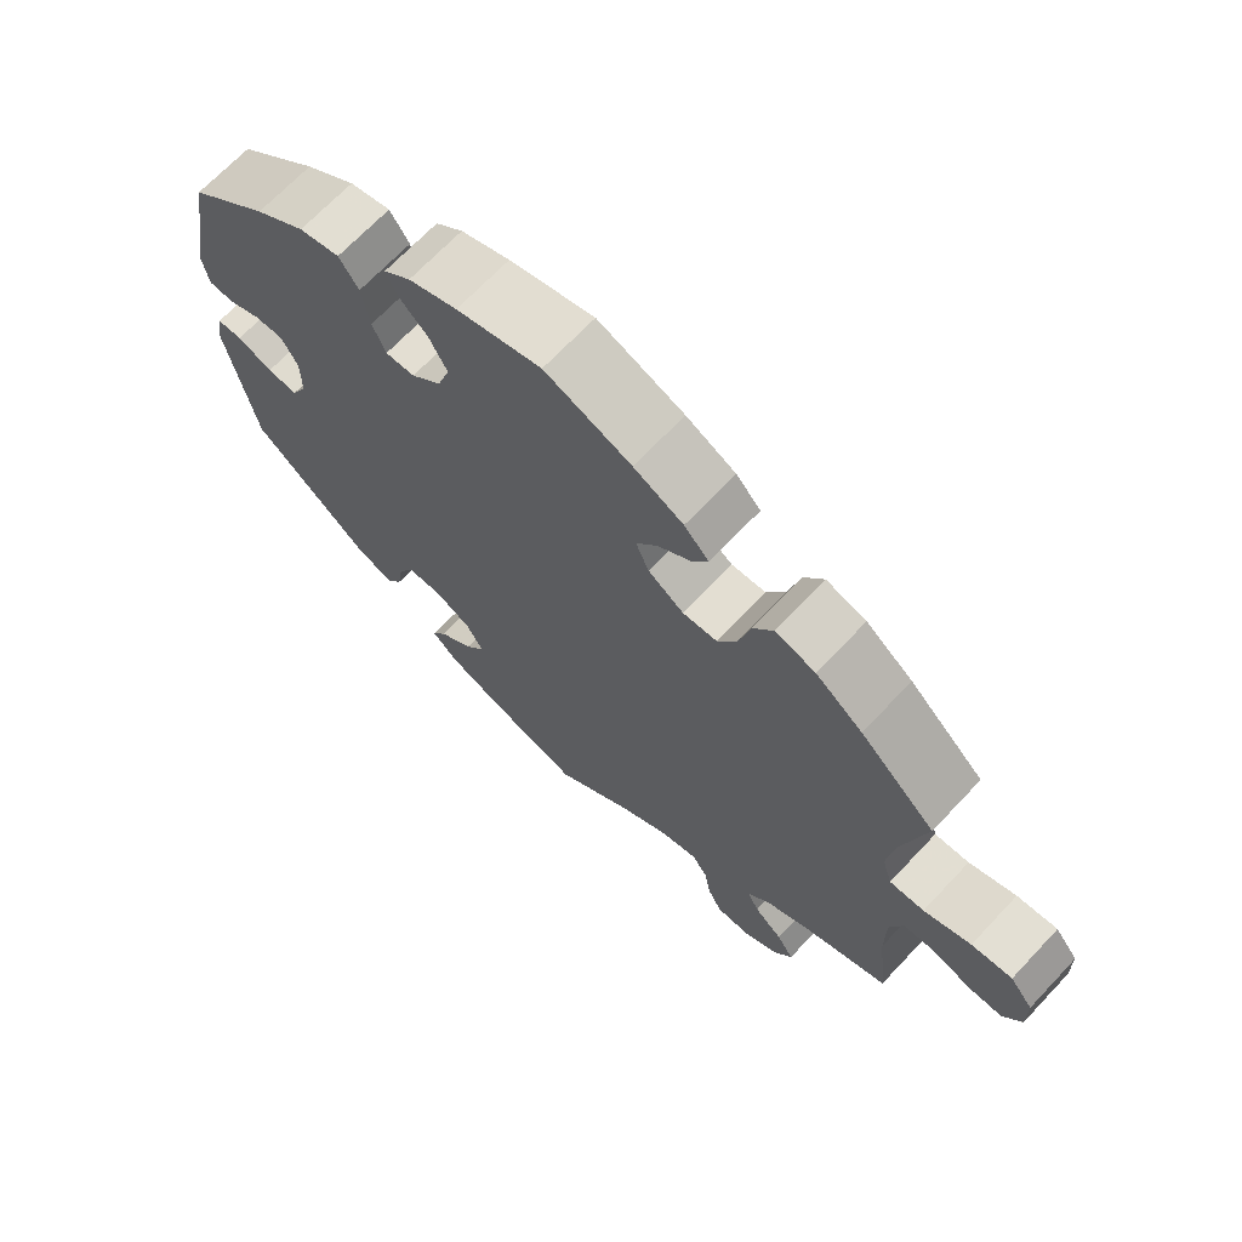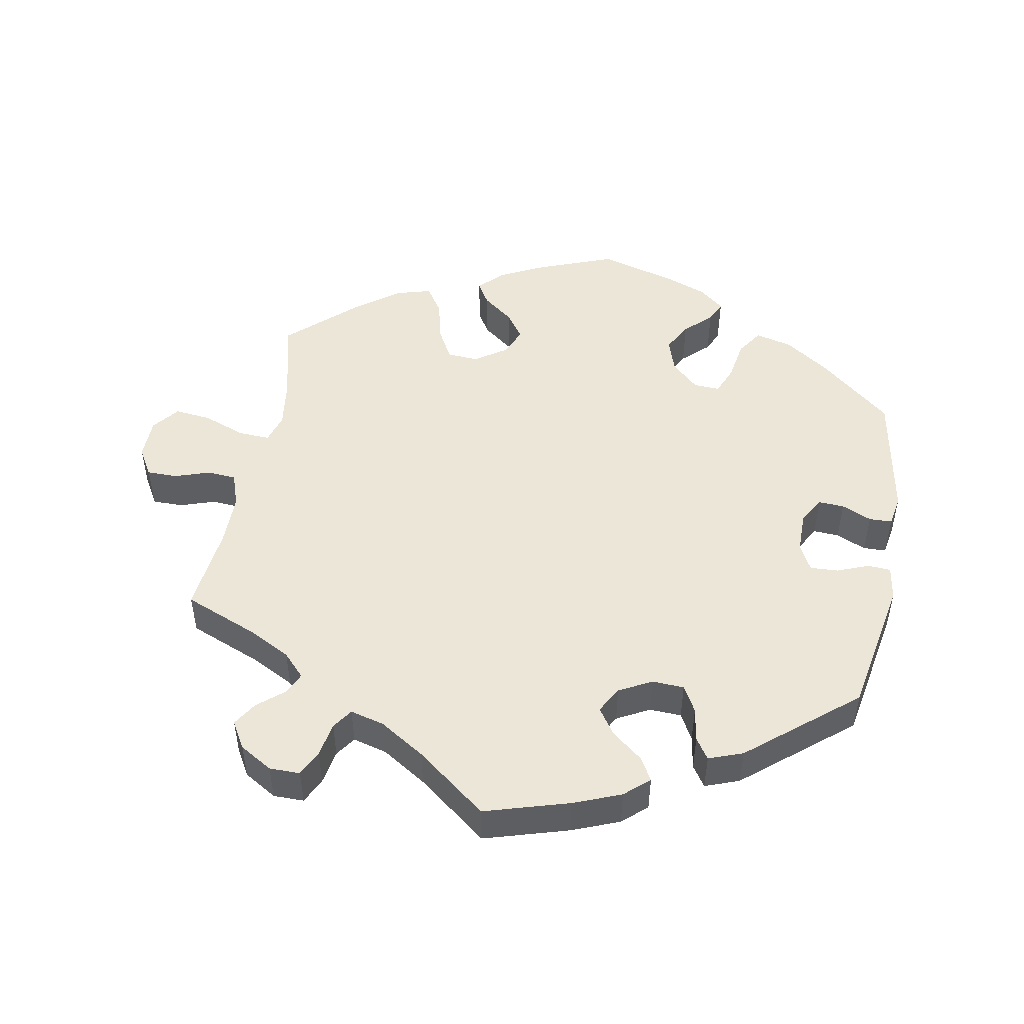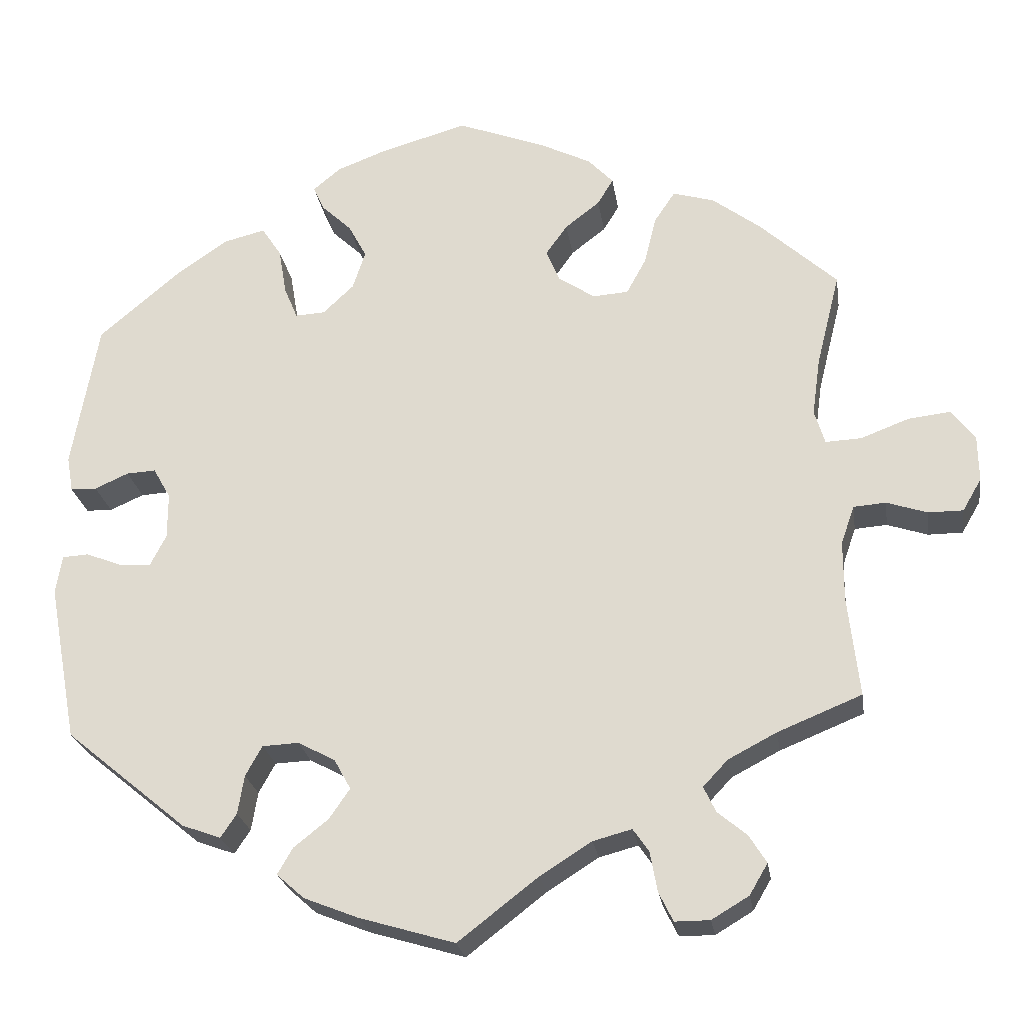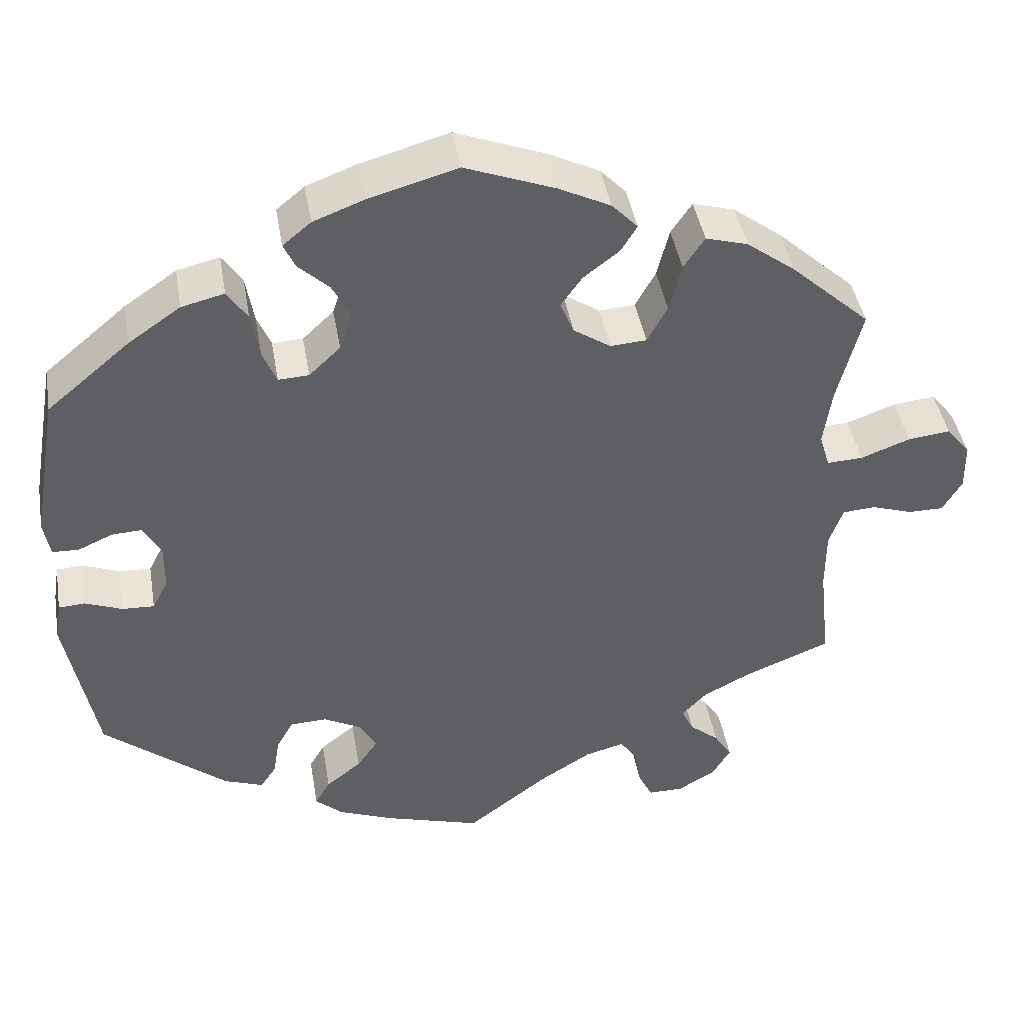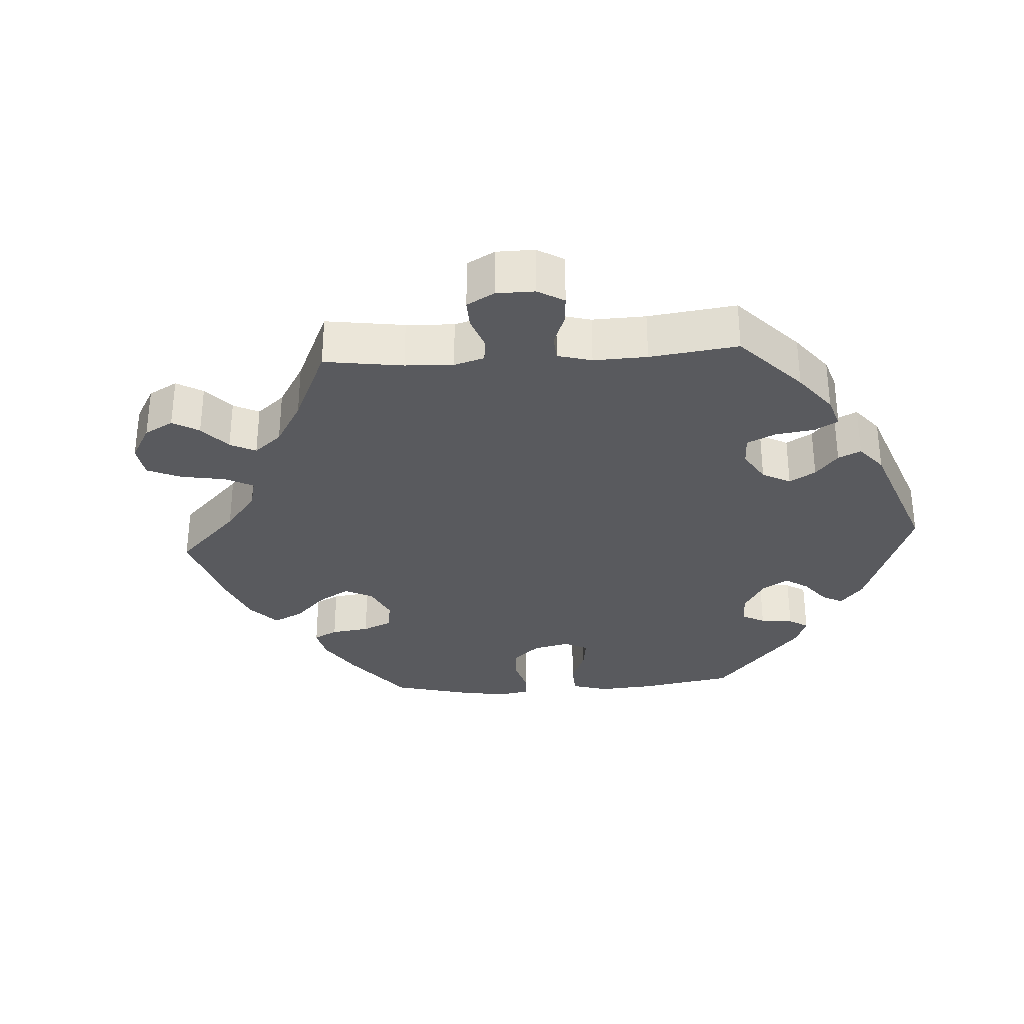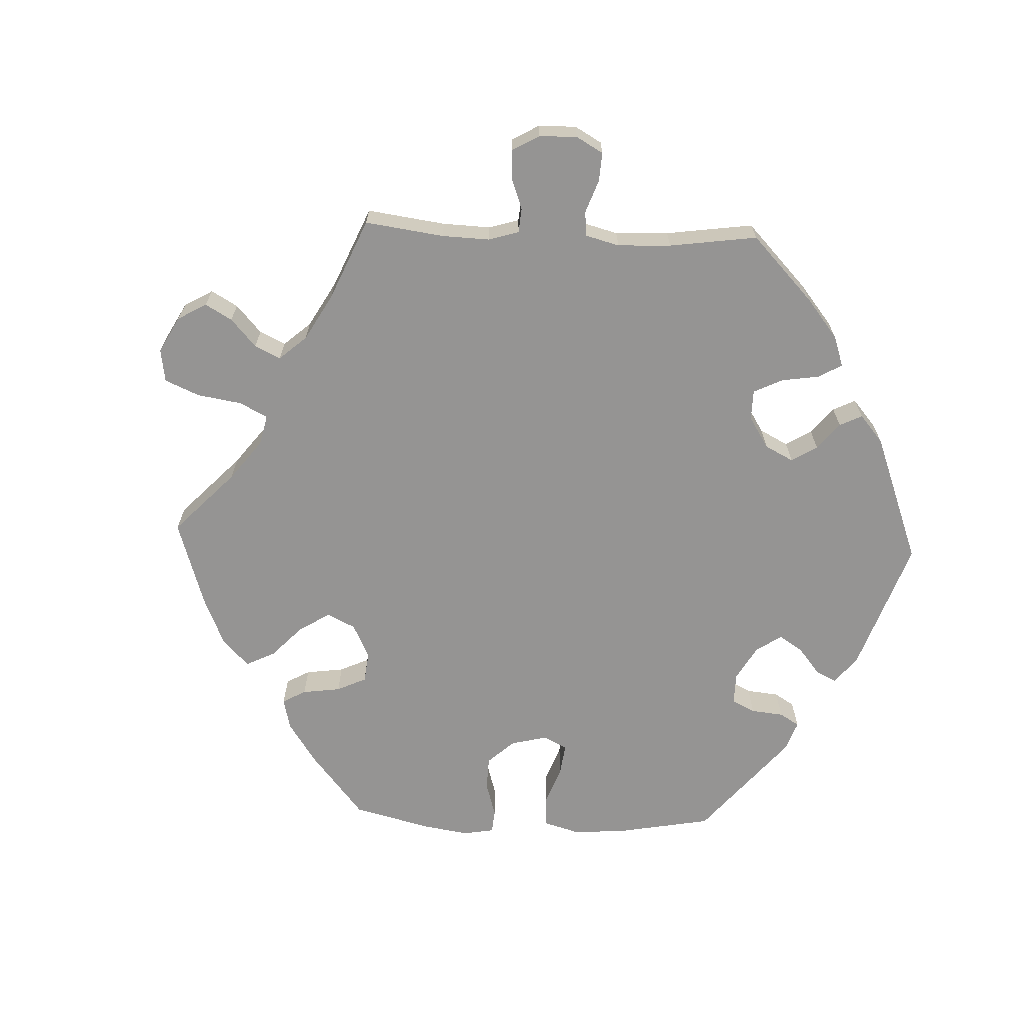
<metadata>
{"format":"obj","ext":"obj","renderer":"f3d","projection":"perspective","resolution":1024,"background":"white","views":[{"elev":68.8,"azim":43.3,"up":"+Z"},{"elev":48.9,"azim":-169.6,"up":"+Y"},{"elev":-24.2,"azim":8.6,"up":"+Z"},{"elev":43.3,"azim":-9.7,"up":"+Z"},{"elev":-31.6,"azim":153.6,"up":"+Y"},{"elev":-67.2,"azim":147.7,"up":"+Y"}]}
</metadata>
<code>
v 0.111 0.07 0.535
v 0.175 0.07 0.503
v 0.207 0.07 0.469
v 0.187 0.07 0.436
v 0.143 0.07 0.402
v 0.116 0.07 0.364
v 0.133 0.07 0.323
v 0.179 0.07 0.292
v 0.224 0.07 0.295
v 0.249 0.07 0.341
v 0.264 0.07 0.402
v 0.29 0.07 0.441
v 0.342 0.07 0.426
v 0.403 0.07 0.38
v 0.501 0.07 0.29
v 0.471 0.07 0.17
v 0.461 0.07 0.098
v 0.474 0.07 0.055
v 0.519 0.07 0.057
v 0.58 0.07 0.08
v 0.633 0.07 0.086
v 0.663 0.07 0.048
v 0.664 0.07 -0.011
v 0.64 0.07 -0.052
v 0.596 0.07 -0.052
v 0.545 0.07 -0.035
v 0.504 0.07 -0.038
v 0.487 0.07 -0.087
v 0.487 0.07 -0.163
v 0.501 0.07 -0.289
v 0.395 0.07 -0.332
v 0.334 0.07 -0.364
v 0.303 0.07 -0.397
v 0.318 0.07 -0.429
v 0.355 0.07 -0.46
v 0.377 0.07 -0.495
v 0.354 0.07 -0.534
v 0.307 0.07 -0.562
v 0.263 0.07 -0.562
v 0.245 0.07 -0.525
v 0.236 0.07 -0.475
v 0.216 0.07 -0.446
v 0.167 0.07 -0.459
v 0.102 0.07 -0.5
v 0.001 0.07 -0.578
v -0.12 0.07 -0.542
v -0.188 0.07 -0.515
v -0.223 0.07 -0.484
v -0.204 0.07 -0.451
v -0.16 0.07 -0.416
v -0.134 0.07 -0.378
v -0.155 0.07 -0.34
v -0.202 0.07 -0.315
v -0.248 0.07 -0.317
v -0.269 0.07 -0.355
v -0.277 0.07 -0.404
v -0.297 0.07 -0.434
v -0.346 0.07 -0.416
v -0.5 0.07 -0.289
v -0.537 0.07 -0.09
v -0.529 0.07 -0.041
v -0.496 0.07 -0.039
v -0.45 0.07 -0.057
v -0.41 0.07 -0.059
v -0.39 0.07 -0.02
v -0.39 0.07 0.038
v -0.412 0.07 0.077
v -0.449 0.07 0.075
v -0.492 0.07 0.056
v -0.525 0.07 0.057
v -0.533 0.07 0.102
v -0.5 0.07 0.289
v -0.397 0.07 0.376
v -0.332 0.07 0.421
v -0.279 0.07 0.434
v -0.254 0.07 0.396
v -0.244 0.07 0.337
v -0.227 0.07 0.296
v -0.189 0.07 0.298
v -0.15 0.07 0.335
v -0.134 0.07 0.384
v -0.157 0.07 0.427
v -0.195 0.07 0.463
v -0.209 0.07 0.494
v -0.174 0.07 0.523
v -0.111 0.07 0.547
v -0.001 0.07 0.578
v 0.111 0 0.535
v 0.175 0 0.503
v 0.207 0 0.469
v 0.187 0 0.436
v 0.143 0 0.402
v 0.116 0 0.364
v 0.133 0 0.323
v 0.179 0 0.292
v 0.224 0 0.295
v 0.249 0 0.341
v 0.264 0 0.402
v 0.29 0 0.441
v 0.342 0 0.426
v 0.403 0 0.38
v 0.501 0 0.29
v 0.471 0 0.17
v 0.461 0 0.098
v 0.474 0 0.055
v 0.519 0 0.057
v 0.58 0 0.08
v 0.633 0 0.086
v 0.663 0 0.048
v 0.664 0 -0.011
v 0.64 0 -0.052
v 0.596 0 -0.052
v 0.545 0 -0.035
v 0.504 0 -0.038
v 0.487 0 -0.087
v 0.487 0 -0.163
v 0.501 0 -0.289
v 0.395 0 -0.332
v 0.334 0 -0.364
v 0.303 0 -0.397
v 0.318 0 -0.429
v 0.355 0 -0.46
v 0.377 0 -0.495
v 0.354 0 -0.534
v 0.307 0 -0.562
v 0.263 0 -0.562
v 0.245 0 -0.525
v 0.236 0 -0.475
v 0.216 0 -0.446
v 0.167 0 -0.459
v 0.102 0 -0.5
v 0.001 0 -0.578
v -0.12 0 -0.542
v -0.188 0 -0.515
v -0.223 0 -0.484
v -0.204 0 -0.451
v -0.16 0 -0.416
v -0.134 0 -0.378
v -0.155 0 -0.34
v -0.202 0 -0.315
v -0.248 0 -0.317
v -0.269 0 -0.355
v -0.277 0 -0.404
v -0.297 0 -0.434
v -0.346 0 -0.416
v -0.5 0 -0.289
v -0.537 0 -0.09
v -0.529 0 -0.041
v -0.496 0 -0.039
v -0.45 0 -0.057
v -0.41 0 -0.059
v -0.39 0 -0.02
v -0.39 0 0.038
v -0.412 0 0.077
v -0.449 0 0.075
v -0.492 0 0.056
v -0.525 0 0.057
v -0.533 0 0.102
v -0.5 0 0.289
v -0.397 0 0.376
v -0.332 0 0.421
v -0.279 0 0.434
v -0.254 0 0.396
v -0.244 0 0.337
v -0.227 0 0.296
v -0.189 0 0.298
v -0.15 0 0.335
v -0.134 0 0.384
v -0.157 0 0.427
v -0.195 0 0.463
v -0.209 0 0.494
v -0.174 0 0.523
v -0.111 0 0.547
v -0.001 0 0.578
f 82 83 84 85
f 81 82 85 86
f 74 75 76 77
f 74 77 78
f 73 74 78
f 72 73 78
f 71 72 78
f 68 69 70 71
f 67 68 71 78
f 66 67 78 79
f 60 61 62 63
f 60 63 64
f 59 60 64
f 58 59 64 65
f 55 56 57 58
f 54 55 58 65
f 47 48 49 50
f 47 50 51
f 44 45 46 47
f 43 44 47 51
f 42 43 51 52
f 38 39 40 41
f 38 41 42
f 37 38 42
f 34 35 36 37
f 33 34 37 42
f 32 33 42 52
f 29 30 31
f 28 29 31 32
f 27 28 32 52
f 23 24 25 26
f 23 26 27
f 22 23 27
f 19 20 21 22
f 18 19 22 27
f 13 14 15 16
f 13 16 17
f 10 11 12 13
f 9 10 13 17
f 8 9 17 18
f 2 3 4 5
f 2 5 6
f 1 2 6
f 81 86 87 1
f 65 66 79 80
f 53 54 65 80
f 7 8 18 27
f 7 27 52 53
f 80 81 1 6
f 6 7 53 80
f 172 171 170 169
f 173 172 169 168
f 164 163 162 161
f 165 164 161
f 165 161 160
f 165 160 159
f 165 159 158
f 158 157 156 155
f 165 158 155 154
f 166 165 154 153
f 150 149 148 147
f 151 150 147
f 151 147 146
f 152 151 146 145
f 145 144 143 142
f 152 145 142 141
f 137 136 135 134
f 138 137 134
f 134 133 132 131
f 138 134 131 130
f 139 138 130 129
f 128 127 126 125
f 129 128 125
f 129 125 124
f 124 123 122 121
f 129 124 121 120
f 139 129 120 119
f 118 117 116
f 119 118 116 115
f 139 119 115 114
f 113 112 111 110
f 114 113 110
f 114 110 109
f 109 108 107 106
f 114 109 106 105
f 103 102 101 100
f 104 103 100
f 100 99 98 97
f 104 100 97 96
f 105 104 96 95
f 92 91 90 89
f 93 92 89
f 93 89 88
f 88 174 173 168
f 167 166 153 152
f 167 152 141 140
f 114 105 95 94
f 140 139 114 94
f 93 88 168 167
f 167 140 94 93
f 1 88 89 2
f 2 89 90 3
f 3 90 91 4
f 4 91 92 5
f 5 92 93 6
f 6 93 94 7
f 7 94 95 8
f 8 95 96 9
f 9 96 97 10
f 10 97 98 11
f 11 98 99 12
f 12 99 100 13
f 13 100 101 14
f 14 101 102 15
f 15 102 103 16
f 16 103 104 17
f 17 104 105 18
f 18 105 106 19
f 19 106 107 20
f 20 107 108 21
f 21 108 109 22
f 22 109 110 23
f 23 110 111 24
f 24 111 112 25
f 25 112 113 26
f 26 113 114 27
f 27 114 115 28
f 28 115 116 29
f 29 116 117 30
f 30 117 118 31
f 31 118 119 32
f 32 119 120 33
f 33 120 121 34
f 34 121 122 35
f 35 122 123 36
f 36 123 124 37
f 37 124 125 38
f 38 125 126 39
f 39 126 127 40
f 40 127 128 41
f 41 128 129 42
f 42 129 130 43
f 43 130 131 44
f 44 131 132 45
f 45 132 133 46
f 46 133 134 47
f 47 134 135 48
f 48 135 136 49
f 49 136 137 50
f 50 137 138 51
f 51 138 139 52
f 52 139 140 53
f 53 140 141 54
f 54 141 142 55
f 55 142 143 56
f 56 143 144 57
f 57 144 145 58
f 58 145 146 59
f 59 146 147 60
f 60 147 148 61
f 61 148 149 62
f 62 149 150 63
f 63 150 151 64
f 64 151 152 65
f 65 152 153 66
f 66 153 154 67
f 67 154 155 68
f 68 155 156 69
f 69 156 157 70
f 70 157 158 71
f 71 158 159 72
f 72 159 160 73
f 73 160 161 74
f 74 161 162 75
f 75 162 163 76
f 76 163 164 77
f 77 164 165 78
f 78 165 166 79
f 79 166 167 80
f 80 167 168 81
f 81 168 169 82
f 82 169 170 83
f 83 170 171 84
f 84 171 172 85
f 85 172 173 86
f 86 173 174 87
f 87 174 88 1

</code>
